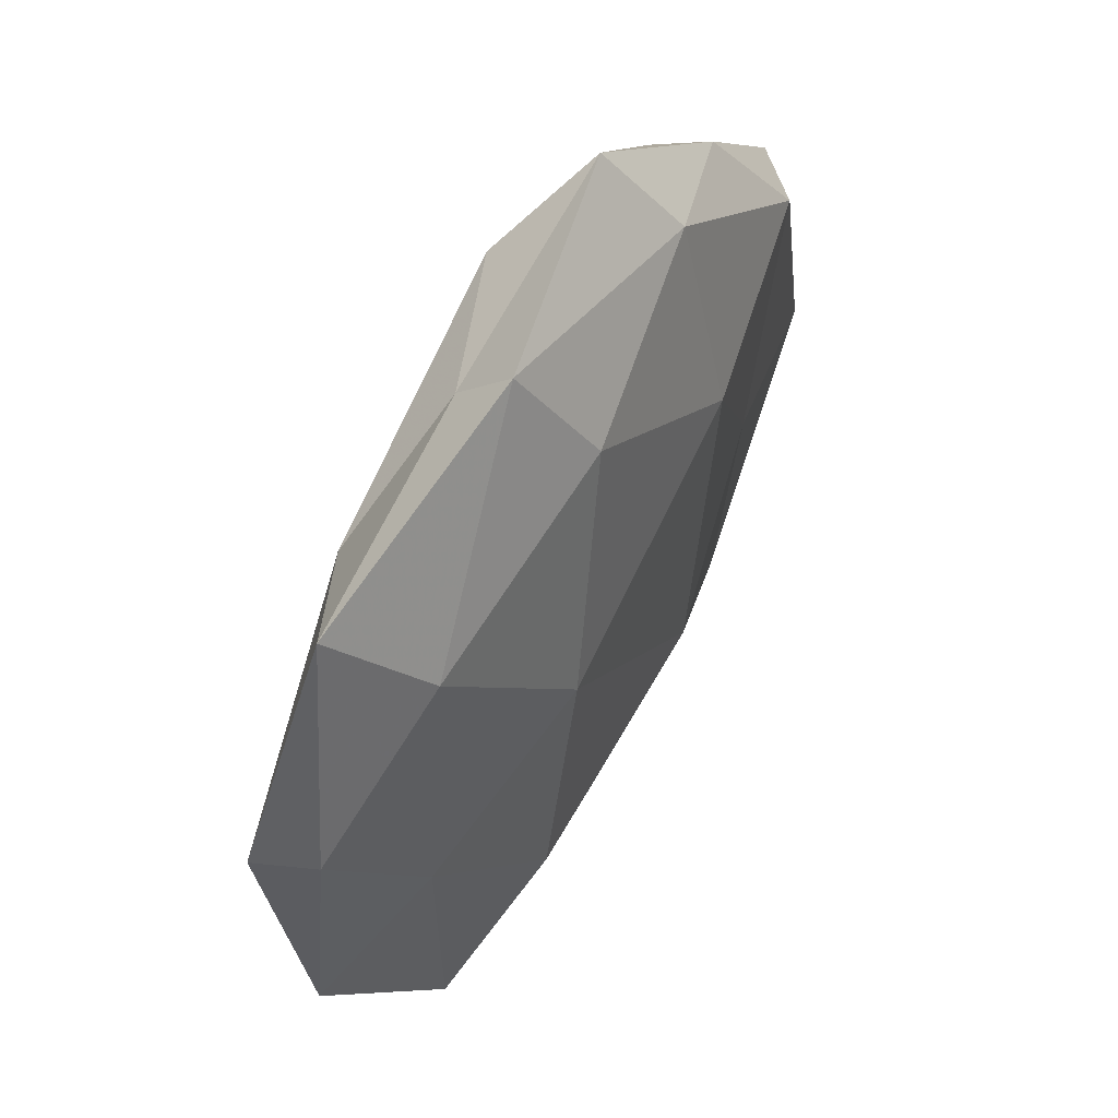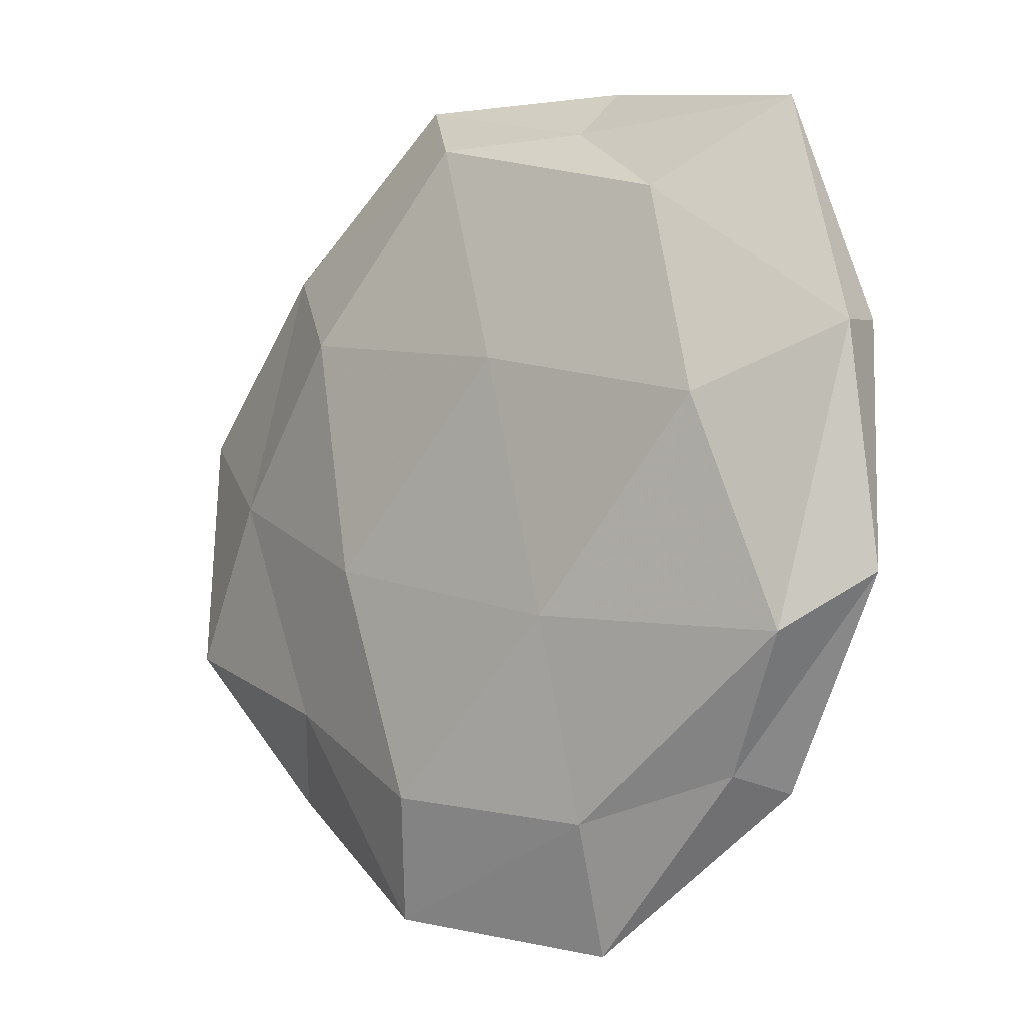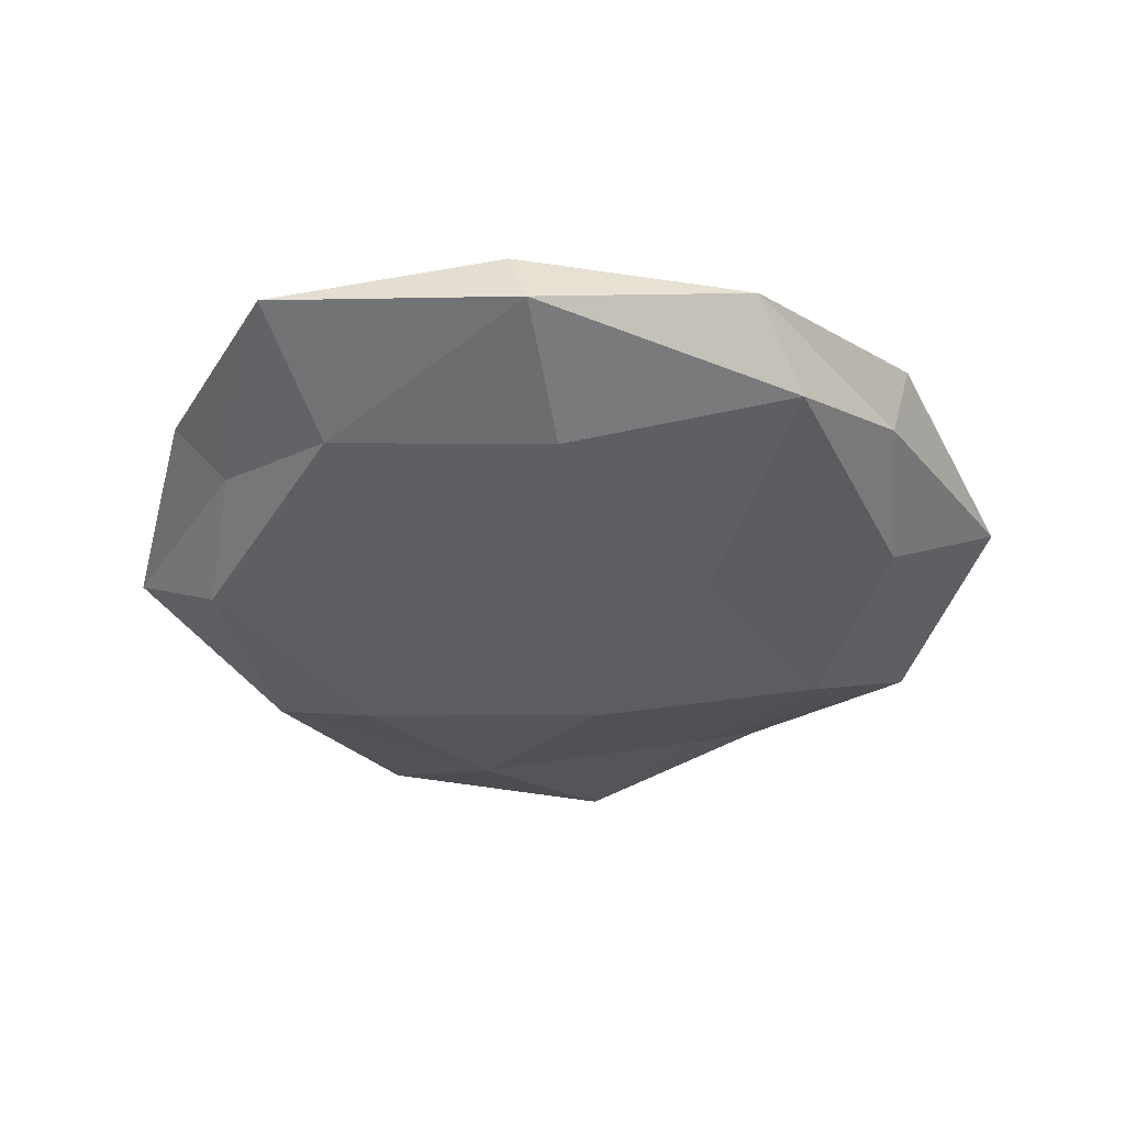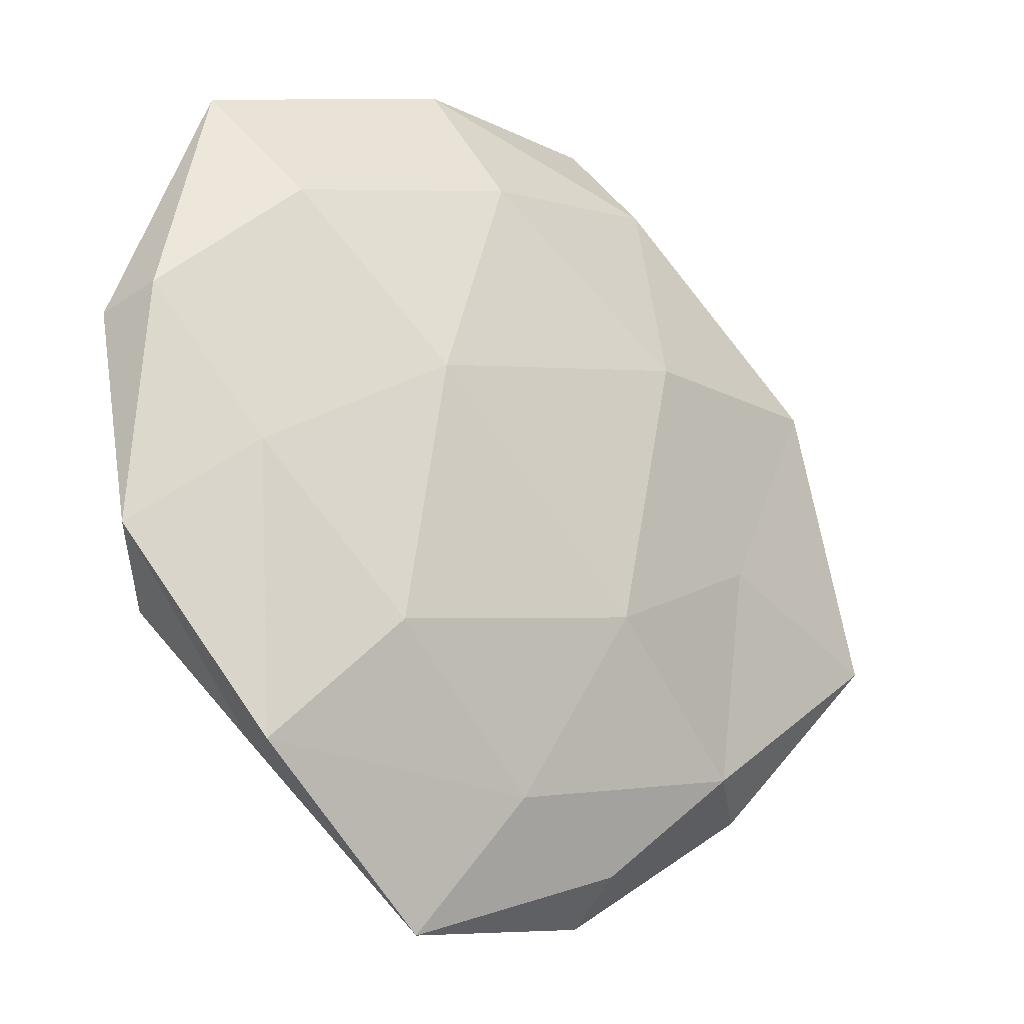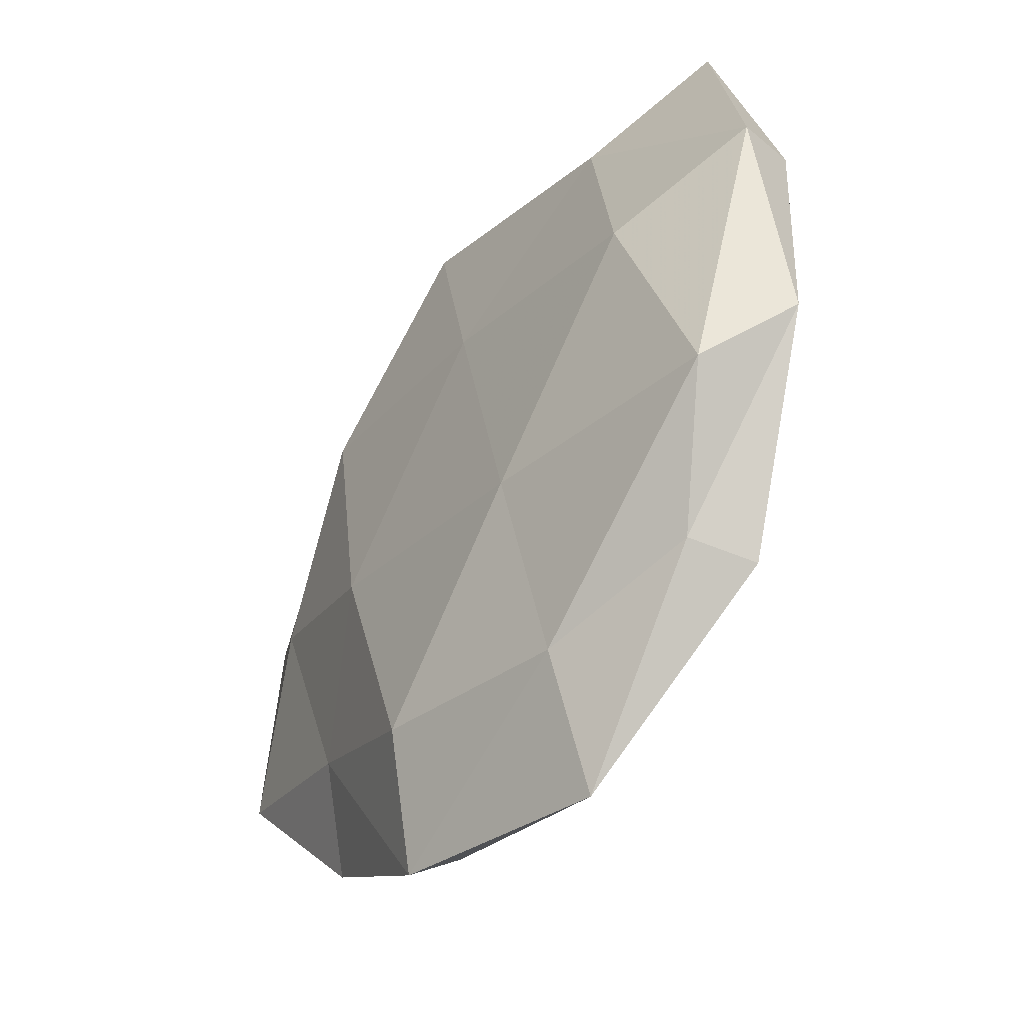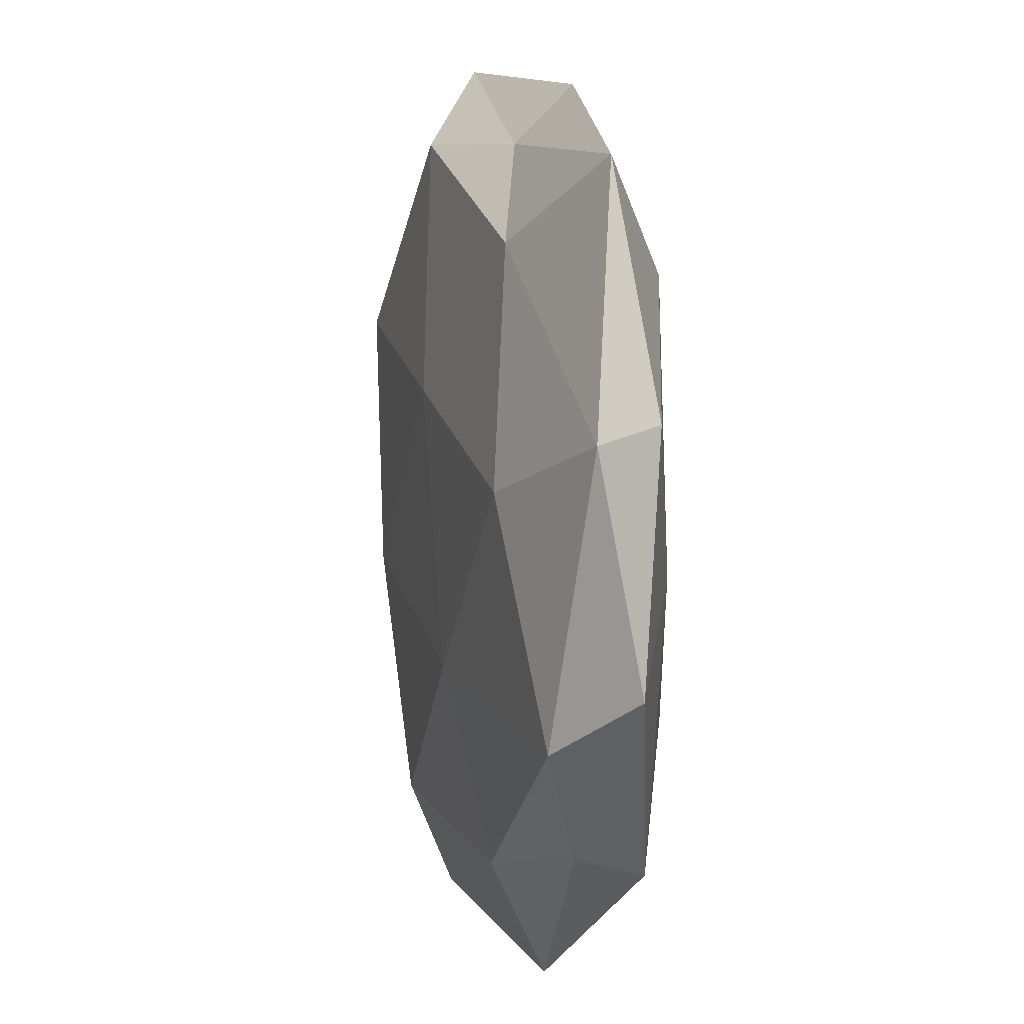
<metadata>
{"format":"obj","ext":"obj","renderer":"f3d","projection":"perspective","resolution":1024,"background":"white","views":[{"elev":55.3,"azim":-61.1,"up":"+Y"},{"elev":-11.2,"azim":-136.5,"up":"+Y"},{"elev":-36.5,"azim":-99.3,"up":"+Z"},{"elev":-20.8,"azim":-37.7,"up":"+Y"},{"elev":-45.8,"azim":-124.1,"up":"+Y"},{"elev":6.6,"azim":-104.2,"up":"+Y"}]}
</metadata>
<code>
v 0.03212 -0.02579 -0.00703
v -0.01295 0.04389 -0.002985
v 0.01865 0.0427 0.006419
v 0.0306 -0.03363 0.007434
v 0.01427 0.05393 -0.001437
v -0.02854 0.03237 -0.008032
v 0.05851 -0.0137 0.004322
v 0.04645 0.02023 0.006831
v 0.01588 -0.04713 0.002581
v -0.03696 0.005159 -0.01146
v -0.01539 -0.04234 -0.006604
v -0.04574 -0.02272 -0.007601
v 0.0426 0.002899 -0.008376
v -0.03554 0.02883 0.007818
v -0.01808 0.008397 0.01387
v 0.009647 -0.01767 0.01353
v -0.01225 -0.05738 0.0009769
v 0.004455 0.04429 -0.009339
v -0.01339 0.05096 0.003983
v -0.01428 -0.01815 -0.01215
v -0.03661 -0.03922 0.006284
v 0.03679 0.03601 0.0008563
v 0.009832 -0.03809 -0.01109
v -0.05219 0.01348 0.002969
v -0.02254 -0.02403 0.0124
v 0.03309 -0.005856 0.009108
v -0.03418 -0.03753 -0.001349
v 0.03508 0.0335 -0.006097
v -0.05433 0.01162 -0.004681
v -0.04383 0.04184 -0.0002187
v -0.05328 -0.01588 0.0009587
v -0.03959 -0.004538 0.007767
v 0.01797 0.01785 0.01261
v 0.01579 -0.0525 -0.004469
v 0.0242 0.02157 -0.01248
v -0.007429 0.03658 0.01064
v 0.05747 0.01467 -0.001496
v 0.01849 -0.009114 -0.01288
v -0.001644 -0.04083 0.007804
v -0.00641 0.0144 -0.01273
v 0.03882 -0.03647 -0.0002745
v 0.05685 -0.01577 -0.0036
f 5 18 2
f 2 18 6
f 5 2 19
f 5 19 3
f 12 10 20
f 12 20 11
f 22 5 3
f 22 3 8
f 11 20 23
f 16 15 25
f 7 26 4
f 8 26 7
f 16 4 26
f 27 12 11
f 27 11 17
f 27 17 21
f 28 18 5
f 22 28 5
f 10 29 6
f 12 29 10
f 6 30 2
f 19 2 30
f 19 30 14
f 14 30 24
f 29 30 6
f 29 24 30
f 27 31 12
f 27 21 31
f 31 29 12
f 31 24 29
f 32 15 14
f 24 32 14
f 32 25 15
f 21 25 32
f 21 32 31
f 31 32 24
f 3 33 8
f 33 15 16
f 8 33 26
f 26 33 16
f 17 34 9
f 11 34 17
f 34 23 1
f 11 23 34
f 28 13 35
f 28 35 18
f 14 15 36
f 3 19 36
f 36 19 14
f 3 36 33
f 33 36 15
f 8 7 37
f 22 8 37
f 37 13 28
f 22 37 28
f 13 1 38
f 38 1 23
f 23 20 38
f 35 13 38
f 39 9 4
f 39 4 16
f 17 9 39
f 17 39 21
f 25 39 16
f 21 39 25
f 6 40 10
f 18 40 6
f 20 10 40
f 18 35 40
f 20 40 38
f 38 40 35
f 7 4 41
f 41 4 9
f 34 1 41
f 9 34 41
f 13 42 1
f 37 7 42
f 37 42 13
f 41 1 42
f 42 7 41

</code>
